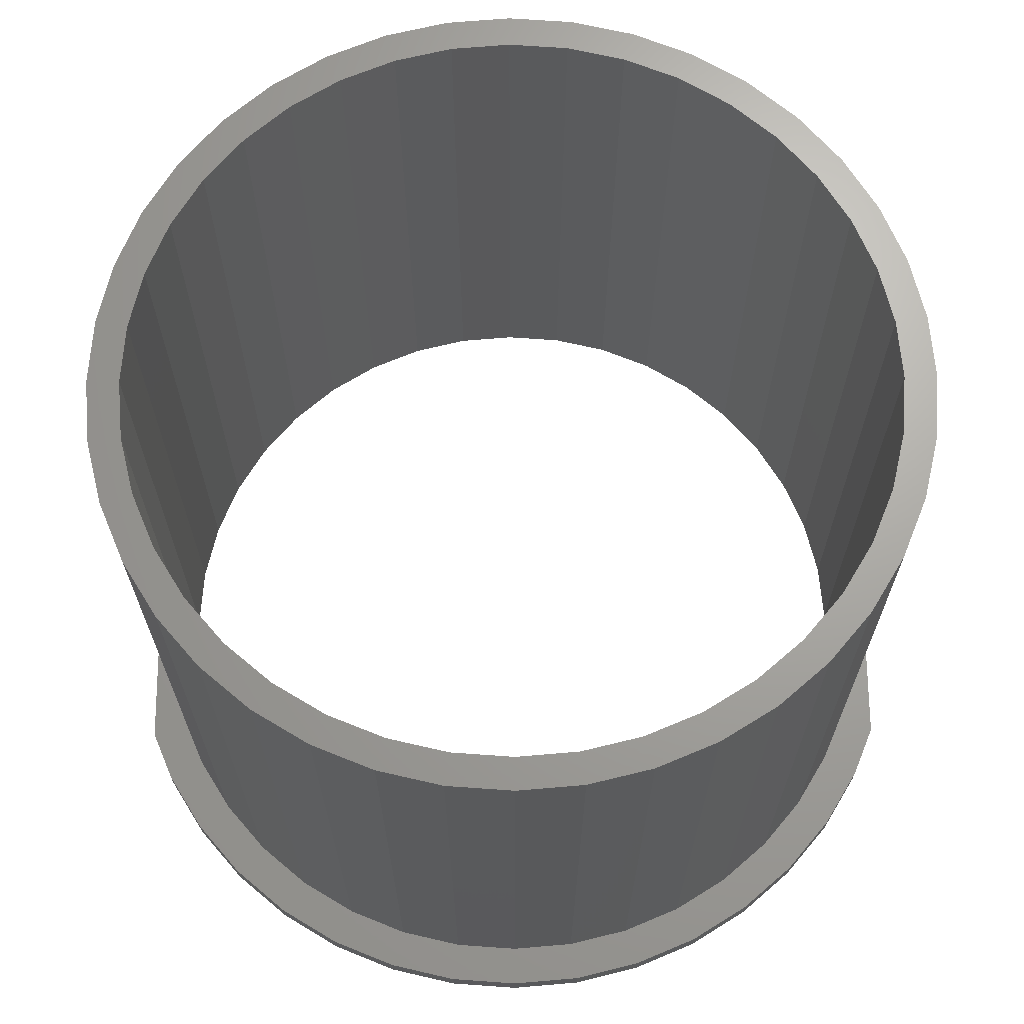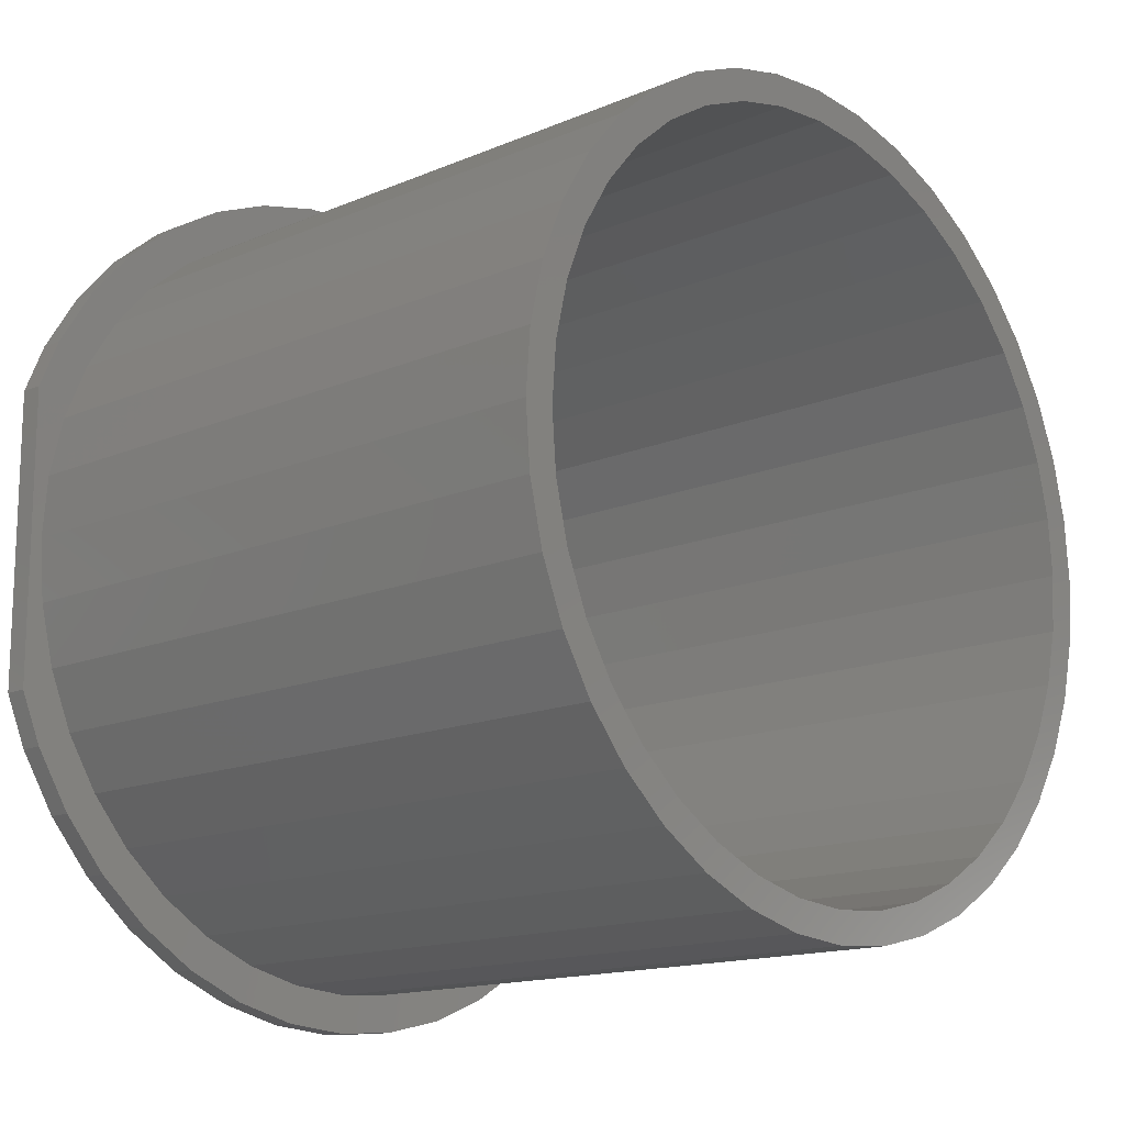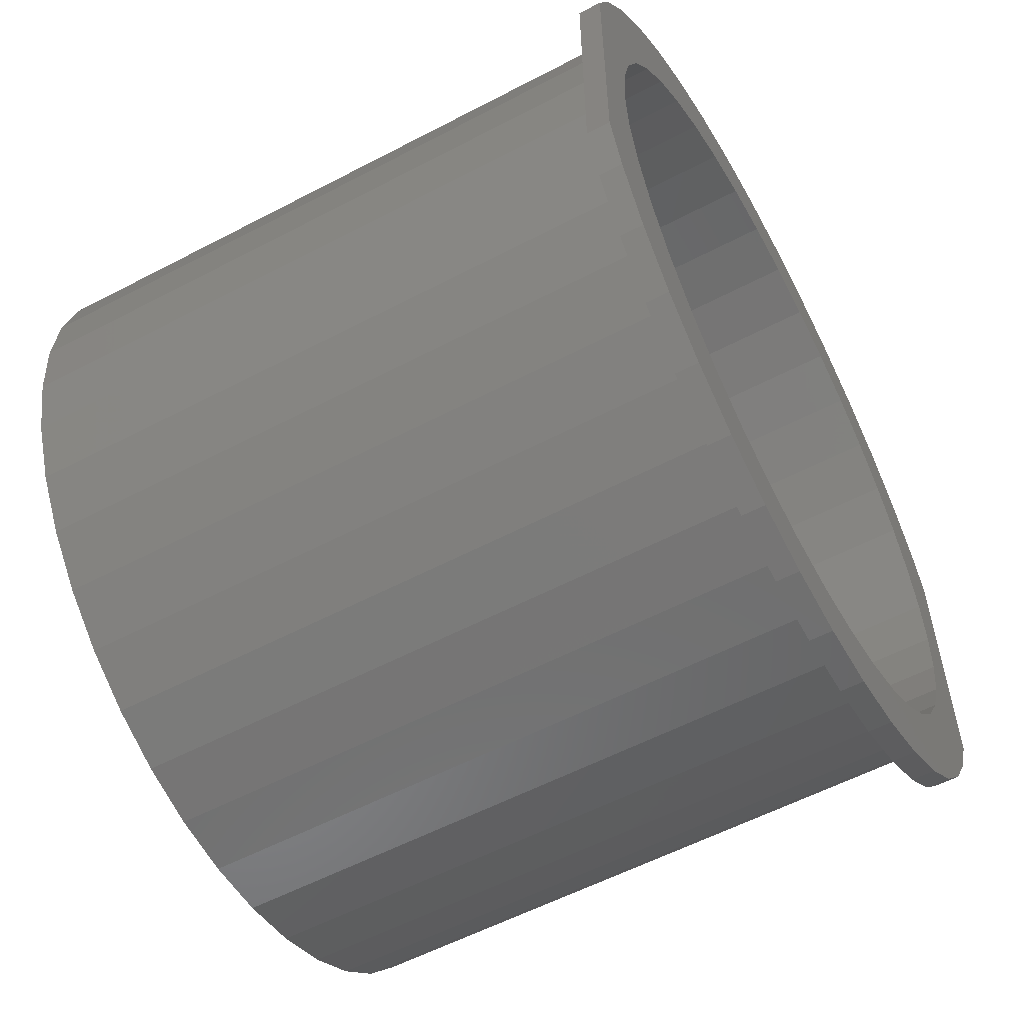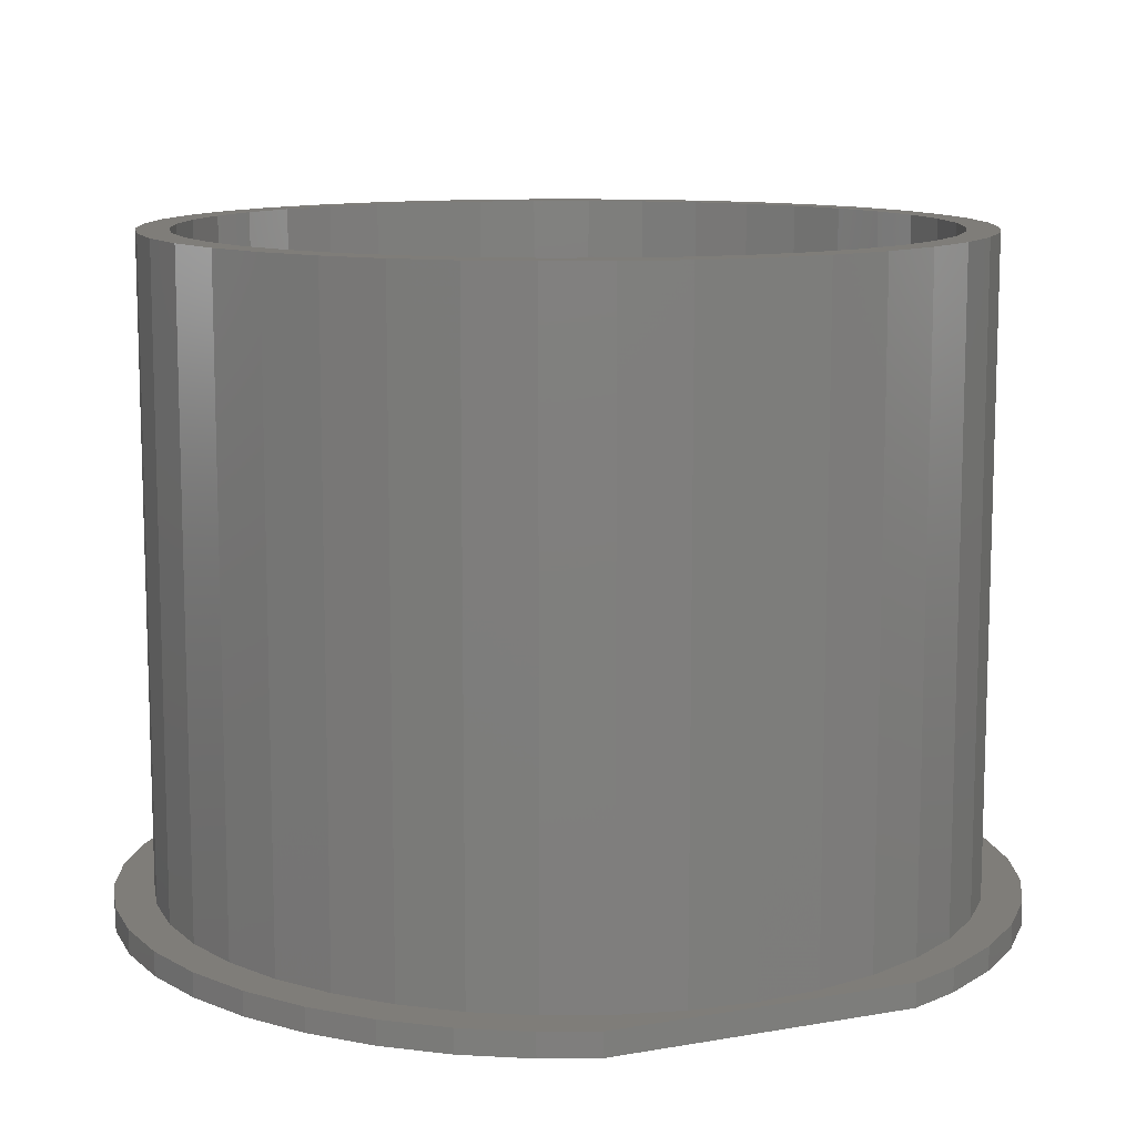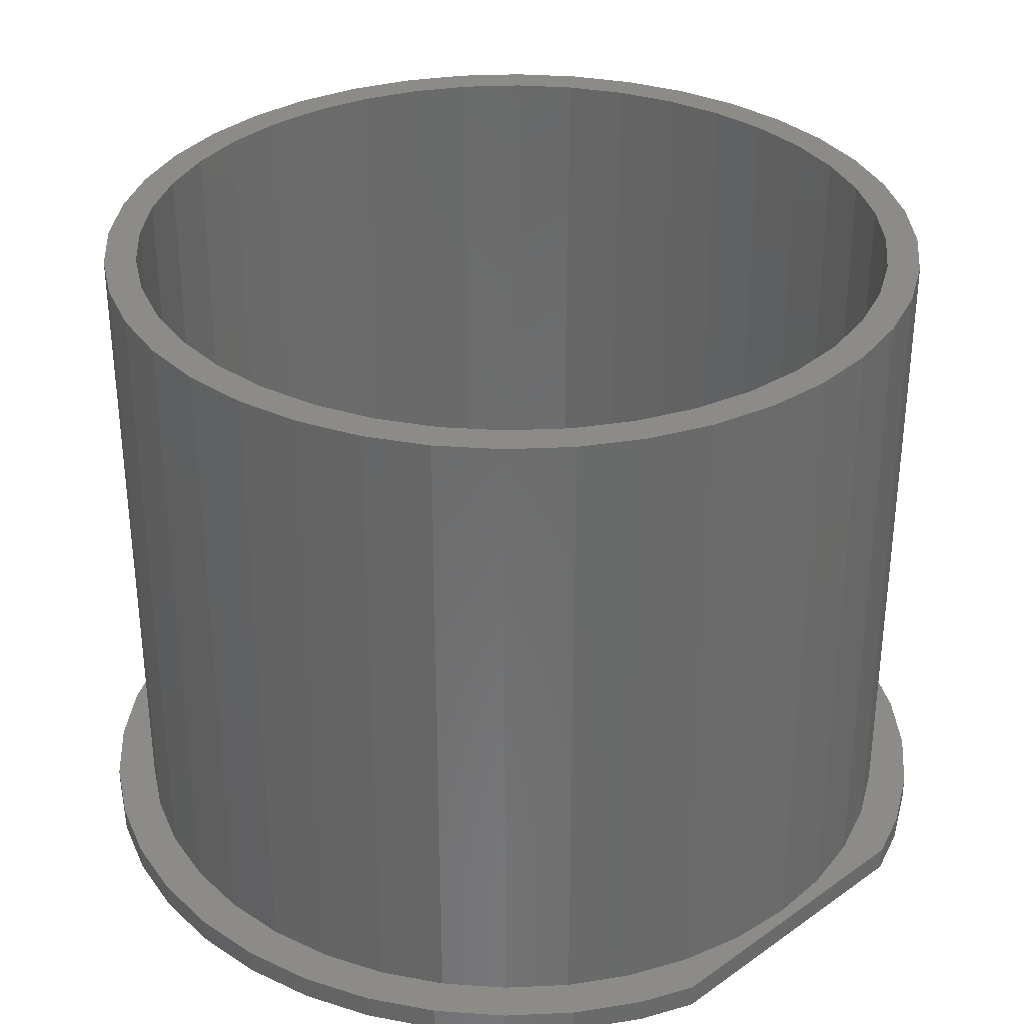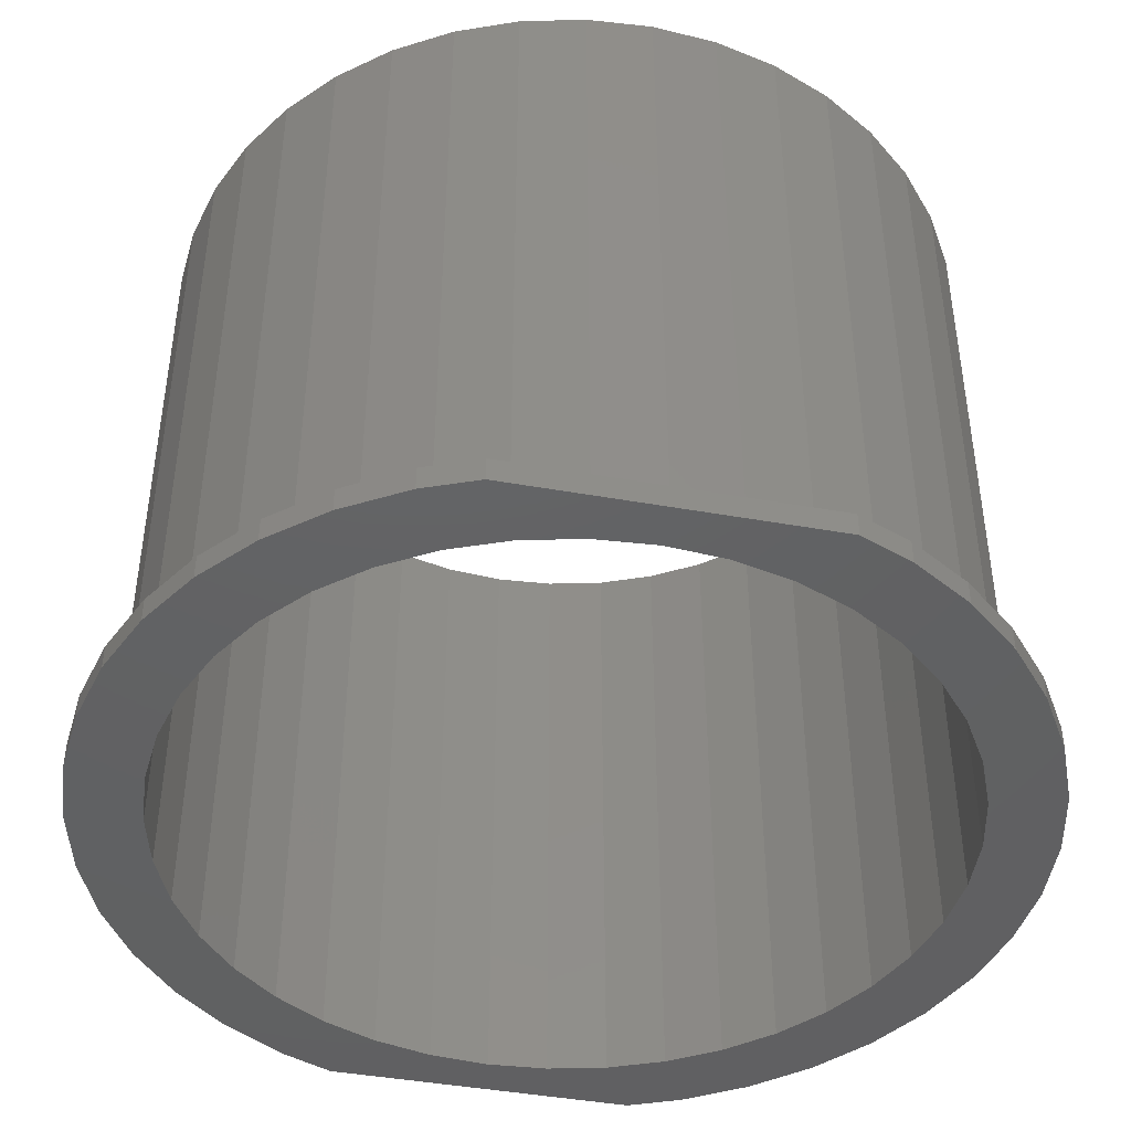
<metadata>
{"format":"stl","ext":"stl","renderer":"f3d","projection":"perspective","resolution":1024,"background":"white","views":[{"elev":67.5,"azim":179.6,"up":"+Z"},{"elev":-14.8,"azim":-47.6,"up":"+Y"},{"elev":-57.3,"azim":118.6,"up":"+Y"},{"elev":11.1,"azim":66.4,"up":"+Z"},{"elev":33.2,"azim":46.0,"up":"+Z"},{"elev":-43.9,"azim":-101.8,"up":"+Z"}]}
</metadata>
<code>
# stl→obj: 228 verts, 456 faces
v 2.659 16.79 5
v 0 17 5.9
v 2.659 16.79 5.9
v 0 17 5
v 13.75 9.992 5.9
v 12.02 12.02 5
v 12.02 12.02 5.9
v 13.75 9.992 5
v -9.992 13.75 5
v -12.02 12.02 5.9
v -9.992 13.75 5.9
v -12.02 12.02 5
v -2.659 16.79 5
v -5.253 16.17 5.9
v -2.659 16.79 5.9
v -5.253 16.17 5
v -13.75 -9.992 5
v -15.15 -7.718 5.9
v -15.15 -7.718 5
v -13.75 -9.992 5.9
v 15.96 5.756 5.9
v 15.15 7.718 5
v 15.15 7.718 5.9
v 15.96 5.756 5
v 7.718 15.15 5
v 5.253 16.17 5.9
v 7.718 15.15 5.9
v 5.253 16.17 5
v 9.992 13.75 5.9
v 9.992 13.75 5
v -15.96 5.756 5
v -15.15 7.718 5.9
v -15.15 7.718 5
v -15.96 5.756 5.9
v -13.75 9.992 5.9
v -13.75 9.992 5
v 15.5 0 5.9
v 15.96 -5.756 5.9
v 15.31 2.425 5.9
v 13.81 7.037 5.9
v 14.74 4.79 5.9
v 12.54 9.111 5.9
v 10.96 10.96 5.9
v 9.111 12.54 5.9
v 7.037 13.81 5.9
v 4.79 14.74 5.9
v 2.425 15.31 5.9
v 0 15.5 5.9
v -2.425 15.31 5.9
v -4.79 14.74 5.9
v -7.037 13.81 5.9
v -7.718 15.15 5.9
v -9.111 12.54 5.9
v -10.96 10.96 5.9
v -12.54 9.111 5.9
v -13.81 7.037 5.9
v -14.74 4.79 5.9
v -15.31 2.425 5.9
v -15.5 0 5.9
v 15.31 -2.425 5.9
v 14.74 -4.79 5.9
v 13.81 -7.037 5.9
v 15.15 -7.718 5.9
v 13.75 -9.992 5.9
v 12.54 -9.111 5.9
v 12.02 -12.02 5.9
v 10.96 -10.96 5.9
v 9.992 -13.75 5.9
v 9.111 -12.54 5.9
v 7.718 -15.15 5.9
v 7.037 -13.81 5.9
v 5.253 -16.17 5.9
v 4.79 -14.74 5.9
v 2.659 -16.79 5.9
v 2.425 -15.31 5.9
v 0 -15.5 5.9
v 0 -17 5.9
v -2.425 -15.31 5.9
v -2.659 -16.79 5.9
v -4.79 -14.74 5.9
v -5.253 -16.17 5.9
v -7.037 -13.81 5.9
v -7.718 -15.15 5.9
v -9.111 -12.54 5.9
v -9.992 -13.75 5.9
v -10.96 -10.96 5.9
v -12.02 -12.02 5.9
v -12.54 -9.111 5.9
v -13.81 -7.037 5.9
v -15.96 -5.756 5.9
v -14.74 -4.79 5.9
v -15.31 -2.425 5.9
v -7.718 15.15 5
v 0 -17 5
v 2.659 -16.79 5
v 9.992 -13.75 5
v 12.02 -12.02 5
v 5.253 -16.17 5
v 7.718 -15.15 5
v -5.253 -16.17 5
v -2.659 -16.79 5
v -7.718 -15.15 5
v -15.96 -5.756 5
v 12.74 -6.492 5
v 15.96 -5.756 5
v 15.15 -7.718 5
v 14.3 0 5
v 14.12 2.237 5
v 14.12 -2.237 5
v 13.75 -9.992 5
v 13.6 -4.419 5
v 11.57 -8.405 5
v 10.11 -10.11 5
v 8.405 -11.57 5
v 6.492 -12.74 5
v 4.419 -13.6 5
v 2.237 -14.12 5
v 0 -14.3 5
v -2.237 -14.12 5
v -4.419 -13.6 5
v -6.492 -12.74 5
v -8.405 -11.57 5
v -9.992 -13.75 5
v -10.11 -10.11 5
v -12.02 -12.02 5
v -11.57 -8.405 5
v -12.74 -6.492 5
v -13.6 -4.419 5
v -14.12 -2.237 5
v 13.6 4.419 5
v 12.74 6.492 5
v 11.57 8.405 5
v 10.11 10.11 5
v 8.405 11.57 5
v 6.492 12.74 5
v 4.419 13.6 5
v 2.237 14.12 5
v 0 14.3 5
v -2.237 14.12 5
v -4.419 13.6 5
v -6.492 12.74 5
v -8.405 11.57 5
v -10.11 10.11 5
v -11.57 8.405 5
v -12.74 6.492 5
v -13.6 4.419 5
v -14.12 2.237 5
v -14.3 0 5
v 15.5 0 30.25
v 15.31 2.425 30.25
v -15.31 2.425 30.25
v -15.5 0 30.25
v 0 15.5 30.25
v 2.425 15.31 30.25
v 12.54 9.111 30.25
v 10.96 10.96 30.25
v -10.96 10.96 30.25
v -9.111 12.54 30.25
v -4.79 14.74 30.25
v -2.425 15.31 30.25
v 10.96 -10.96 30.25
v 12.54 -9.111 30.25
v -12.54 -9.111 30.25
v -10.96 -10.96 30.25
v 14.74 4.79 30.25
v 13.81 7.037 30.25
v 4.79 14.74 30.25
v 7.037 13.81 30.25
v 9.111 12.54 30.25
v -12.54 9.111 30.25
v -13.81 7.037 30.25
v -14.74 4.79 30.25
v 14.3 0 30.25
v 14.12 2.237 30.25
v 15.31 -2.425 30.25
v 14.12 -2.237 30.25
v 13.6 4.419 30.25
v 12.74 6.492 30.25
v 11.57 8.405 30.25
v 10.11 10.11 30.25
v 8.405 11.57 30.25
v 6.492 12.74 30.25
v 4.419 13.6 30.25
v 2.237 14.12 30.25
v 0 14.3 30.25
v -2.237 14.12 30.25
v -4.419 13.6 30.25
v -6.492 12.74 30.25
v -7.037 13.81 30.25
v -8.405 11.57 30.25
v -10.11 10.11 30.25
v -11.57 8.405 30.25
v -12.74 6.492 30.25
v -13.6 4.419 30.25
v -14.12 2.237 30.25
v 14.74 -4.79 30.25
v 13.6 -4.419 30.25
v 13.81 -7.037 30.25
v 12.74 -6.492 30.25
v 11.57 -8.405 30.25
v 10.11 -10.11 30.25
v 9.111 -12.54 30.25
v 8.405 -11.57 30.25
v 7.037 -13.81 30.25
v 6.492 -12.74 30.25
v 4.79 -14.74 30.25
v 4.419 -13.6 30.25
v 2.425 -15.31 30.25
v 2.237 -14.12 30.25
v 0 -14.3 30.25
v 0 -15.5 30.25
v -2.237 -14.12 30.25
v -2.425 -15.31 30.25
v -4.419 -13.6 30.25
v -4.79 -14.74 30.25
v -6.492 -12.74 30.25
v -7.037 -13.81 30.25
v -8.405 -11.57 30.25
v -9.111 -12.54 30.25
v -10.11 -10.11 30.25
v -11.57 -8.405 30.25
v -12.74 -6.492 30.25
v -13.81 -7.037 30.25
v -13.6 -4.419 30.25
v -14.74 -4.79 30.25
v -14.12 -2.237 30.25
v -15.31 -2.425 30.25
v -14.3 0 30.25
f 1 2 3
f 2 1 4
f 5 6 7
f 6 5 8
f 9 10 11
f 10 9 12
f 13 14 15
f 14 13 16
f 17 18 19
f 18 17 20
f 21 22 23
f 22 21 24
f 23 8 5
f 8 23 22
f 25 26 27
f 26 25 28
f 28 3 26
f 3 28 1
f 6 29 7
f 29 6 30
f 31 32 33
f 32 31 34
f 33 35 36
f 35 33 32
f 21 37 38
f 21 39 37
f 40 21 23
f 21 41 39
f 21 40 41
f 5 40 23
f 5 42 40
f 7 42 5
f 7 43 42
f 29 43 7
f 29 44 43
f 27 44 29
f 27 45 44
f 26 45 27
f 26 46 45
f 3 46 26
f 3 47 46
f 2 47 3
f 2 48 47
f 2 49 48
f 15 49 2
f 15 50 49
f 14 50 15
f 14 51 50
f 52 51 14
f 52 53 51
f 11 53 52
f 11 54 53
f 10 54 11
f 10 55 54
f 35 55 10
f 35 56 55
f 32 56 35
f 34 56 32
f 56 34 57
f 57 34 58
f 58 34 59
f 60 38 37
f 61 38 60
f 62 38 61
f 38 62 63
f 62 64 63
f 65 64 62
f 65 66 64
f 67 66 65
f 67 68 66
f 69 68 67
f 69 70 68
f 71 70 69
f 71 72 70
f 73 72 71
f 73 74 72
f 75 74 73
f 76 74 75
f 76 77 74
f 78 77 76
f 78 79 77
f 80 79 78
f 80 81 79
f 82 81 80
f 82 83 81
f 84 83 82
f 84 85 83
f 86 85 84
f 86 87 85
f 88 87 86
f 88 20 87
f 89 20 88
f 90 89 91
f 89 18 20
f 90 91 92
f 90 92 59
f 90 59 34
f 89 90 18
f 16 52 14
f 52 16 93
f 4 15 2
f 15 4 13
f 94 74 77
f 74 94 95
f 96 66 68
f 66 96 97
f 98 70 72
f 70 98 99
f 100 79 81
f 79 100 101
f 102 81 83
f 81 102 100
f 19 90 103
f 90 19 18
f 104 105 106
f 105 107 24
f 108 24 107
f 105 109 107
f 104 106 110
f 105 111 109
f 105 104 111
f 112 110 97
f 110 112 104
f 97 113 112
f 96 113 97
f 96 114 113
f 99 114 96
f 99 115 114
f 98 115 99
f 98 116 115
f 95 116 98
f 95 117 116
f 94 117 95
f 94 118 117
f 94 119 118
f 101 119 94
f 101 120 119
f 100 120 101
f 100 121 120
f 102 121 100
f 102 122 121
f 123 122 102
f 123 124 122
f 125 124 123
f 124 125 126
f 17 126 125
f 126 17 127
f 19 127 17
f 103 127 19
f 127 103 128
f 128 103 129
f 130 24 108
f 131 24 130
f 24 131 22
f 22 131 8
f 132 8 131
f 8 132 6
f 133 6 132
f 133 30 6
f 134 30 133
f 134 25 30
f 135 25 134
f 135 28 25
f 136 28 135
f 136 1 28
f 137 1 136
f 138 1 137
f 138 4 1
f 139 4 138
f 139 13 4
f 140 13 139
f 140 16 13
f 141 16 140
f 141 93 16
f 142 93 141
f 142 9 93
f 143 9 142
f 12 143 144
f 143 12 9
f 36 144 145
f 31 145 146
f 144 36 12
f 31 146 147
f 31 147 148
f 129 103 148
f 31 148 103
f 145 31 33
f 145 33 36
f 30 27 29
f 27 30 25
f 93 11 52
f 11 93 9
f 95 72 74
f 72 95 98
f 99 68 70
f 68 99 96
f 63 105 38
f 105 63 106
f 66 110 64
f 110 66 97
f 64 106 63
f 106 64 110
f 125 85 87
f 85 125 123
f 101 77 79
f 77 101 94
f 123 83 85
f 83 123 102
f 125 20 17
f 20 125 87
f 36 10 12
f 10 36 35
f 149 39 150
f 39 149 37
f 59 151 58
f 151 59 152
f 47 153 154
f 153 47 48
f 155 43 156
f 43 155 42
f 53 157 158
f 157 53 54
f 49 159 160
f 159 49 50
f 161 65 162
f 65 161 67
f 86 163 88
f 163 86 164
f 165 40 166
f 40 165 41
f 150 41 165
f 41 150 39
f 166 42 155
f 42 166 40
f 45 167 168
f 167 45 46
f 46 154 167
f 154 46 47
f 43 169 156
f 169 43 44
f 56 170 55
f 170 56 171
f 55 157 54
f 157 55 170
f 58 172 57
f 172 58 151
f 173 149 150
f 174 150 165
f 149 173 175
f 176 175 173
f 150 174 173
f 177 165 166
f 165 177 174
f 166 178 177
f 155 178 166
f 155 179 178
f 156 179 155
f 156 180 179
f 169 180 156
f 169 181 180
f 168 181 169
f 168 182 181
f 167 182 168
f 167 183 182
f 154 183 167
f 154 184 183
f 153 184 154
f 153 185 184
f 153 186 185
f 160 186 153
f 160 187 186
f 159 187 160
f 159 188 187
f 189 188 159
f 189 190 188
f 158 190 189
f 158 191 190
f 157 191 158
f 157 192 191
f 170 192 157
f 170 193 192
f 171 193 170
f 193 171 194
f 172 194 171
f 194 172 195
f 151 195 172
f 175 176 196
f 197 196 176
f 196 197 198
f 199 198 197
f 199 162 198
f 200 162 199
f 200 161 162
f 201 161 200
f 201 202 161
f 203 202 201
f 203 204 202
f 205 204 203
f 205 206 204
f 207 206 205
f 207 208 206
f 209 208 207
f 210 208 209
f 210 211 208
f 212 211 210
f 212 213 211
f 214 213 212
f 214 215 213
f 216 215 214
f 216 217 215
f 218 217 216
f 218 219 217
f 220 219 218
f 220 164 219
f 221 164 220
f 221 163 164
f 222 163 221
f 223 222 224
f 222 223 163
f 225 224 226
f 227 226 228
f 195 151 228
f 224 225 223
f 152 228 151
f 226 227 225
f 228 152 227
f 51 158 189
f 158 51 53
f 48 160 153
f 160 48 49
f 76 208 211
f 208 76 75
f 175 37 149
f 37 175 60
f 86 219 164
f 219 86 84
f 80 213 215
f 213 80 78
f 92 152 59
f 152 92 227
f 44 168 169
f 168 44 45
f 57 171 56
f 171 57 172
f 75 206 208
f 206 75 73
f 73 204 206
f 204 73 71
f 69 161 202
f 161 69 67
f 196 60 175
f 60 196 61
f 84 217 219
f 217 84 82
f 78 211 213
f 211 78 76
f 89 225 91
f 225 89 223
f 91 227 92
f 227 91 225
f 50 189 159
f 189 50 51
f 71 202 204
f 202 71 69
f 162 62 198
f 62 162 65
f 82 215 217
f 215 82 80
f 88 223 89
f 223 88 163
f 198 61 196
f 61 198 62
f 107 174 108
f 174 107 173
f 228 147 195
f 147 228 148
f 138 184 185
f 184 138 137
f 132 180 133
f 180 132 179
f 143 190 191
f 190 143 142
f 140 186 187
f 186 140 139
f 221 127 222
f 127 221 126
f 130 178 131
f 178 130 177
f 108 177 130
f 177 108 174
f 131 179 132
f 179 131 178
f 136 182 183
f 182 136 135
f 137 183 184
f 183 137 136
f 134 180 181
f 180 134 133
f 194 145 193
f 145 194 146
f 193 144 192
f 144 193 145
f 195 146 194
f 146 195 147
f 141 187 188
f 187 141 140
f 139 185 186
f 185 139 138
f 109 173 107
f 173 109 176
f 117 210 209
f 210 117 118
f 113 203 201
f 203 113 114
f 115 207 205
f 207 115 116
f 111 176 109
f 176 111 197
f 119 214 212
f 214 119 120
f 120 216 214
f 216 120 121
f 226 148 228
f 148 226 129
f 222 128 224
f 128 222 127
f 224 129 226
f 129 224 128
f 135 181 182
f 181 135 134
f 192 143 191
f 143 192 144
f 116 209 207
f 209 116 117
f 114 205 203
f 205 114 115
f 104 197 111
f 197 104 199
f 113 200 112
f 200 113 201
f 112 199 104
f 199 112 200
f 122 220 218
f 220 122 124
f 118 212 210
f 212 118 119
f 121 218 216
f 218 121 122
f 220 126 221
f 126 220 124
f 142 188 190
f 188 142 141
f 103 34 31
f 34 103 90
f 38 24 21
f 24 38 105

</code>
